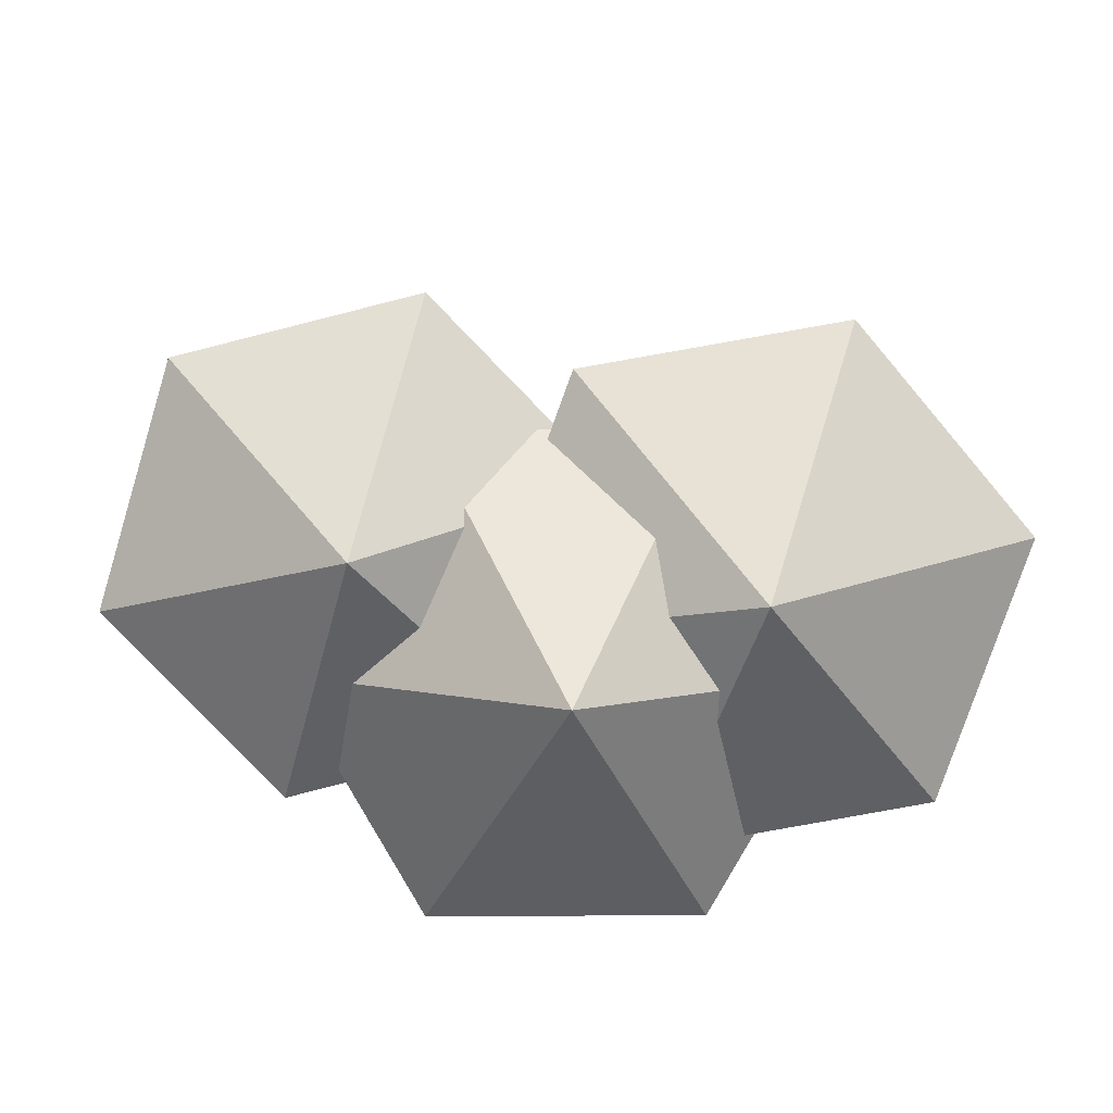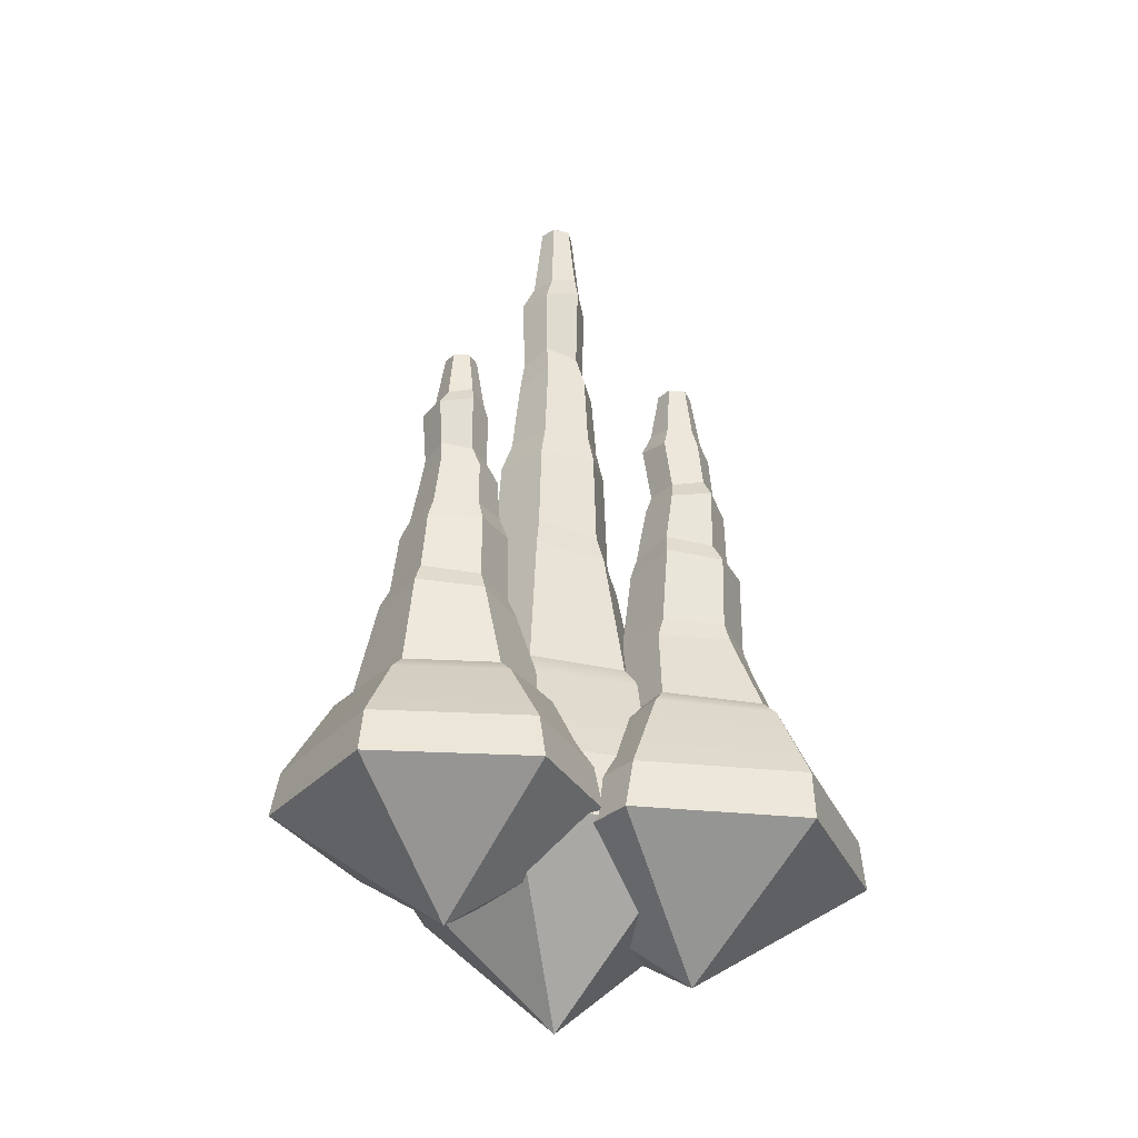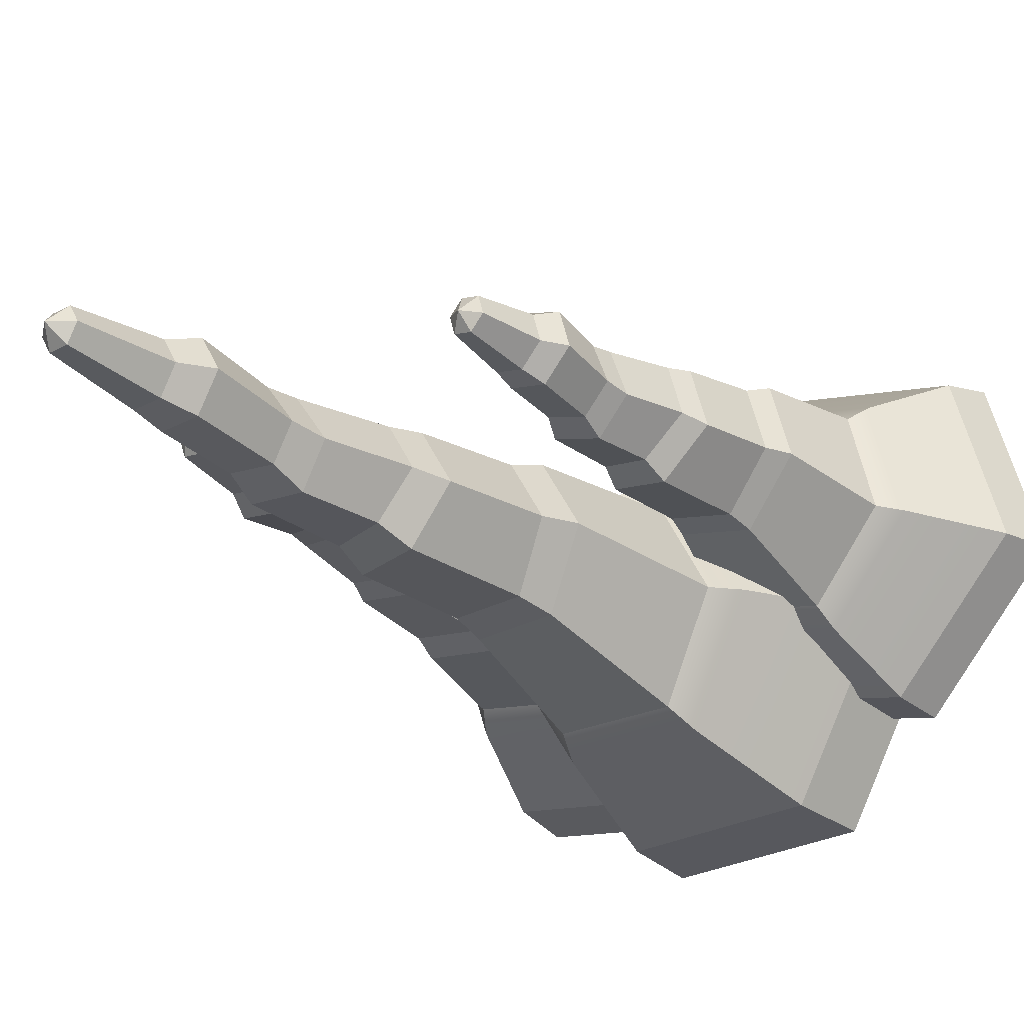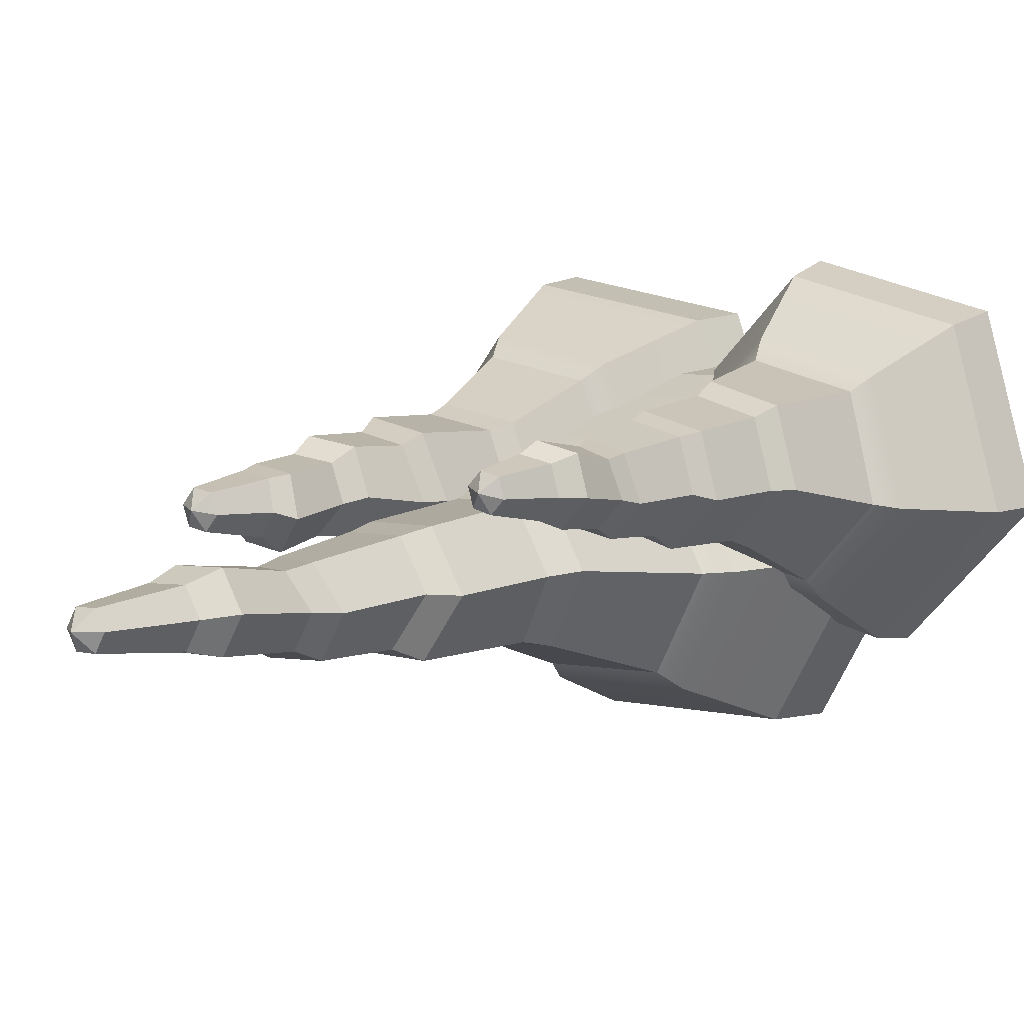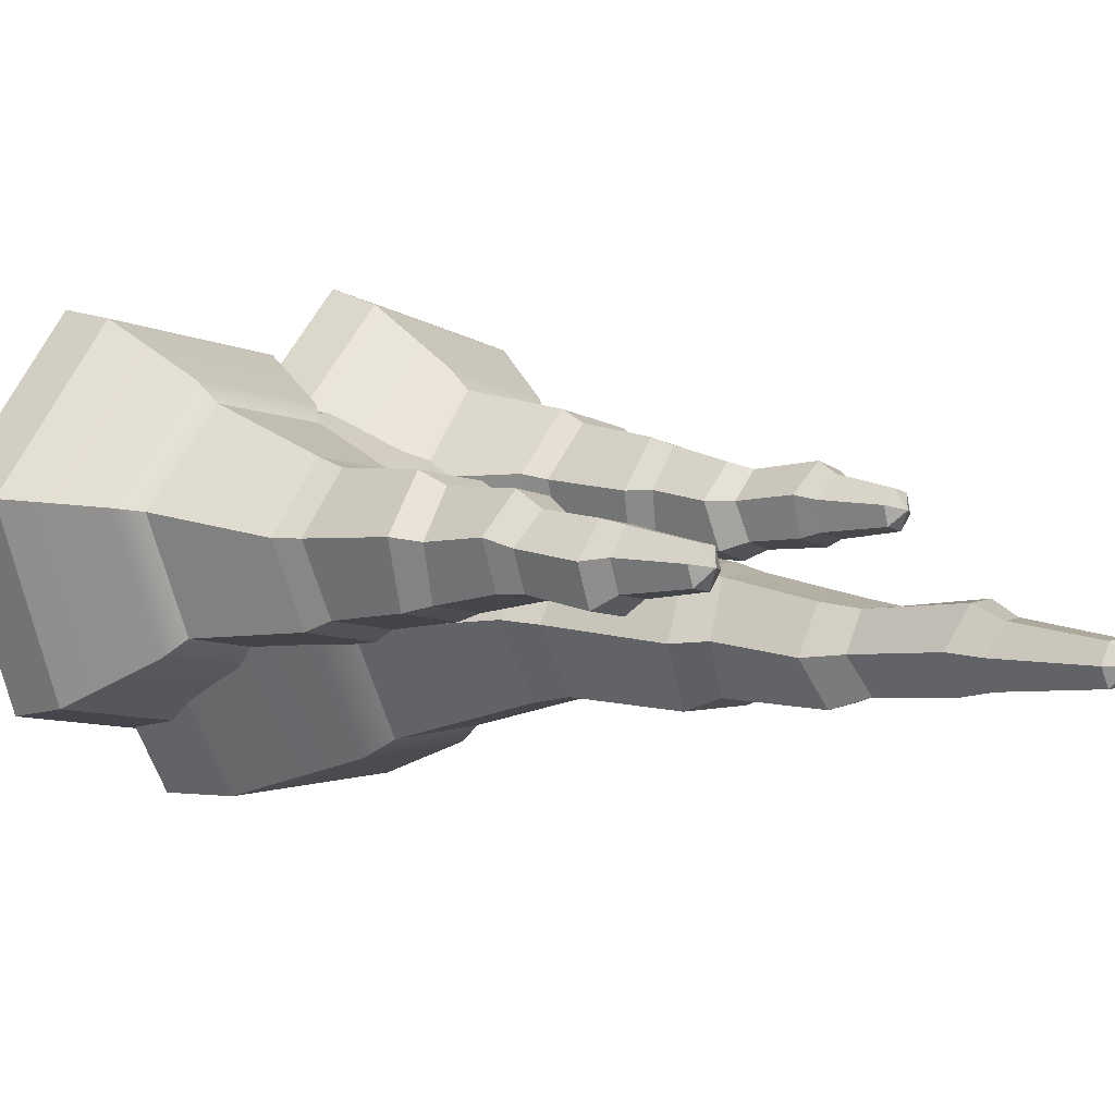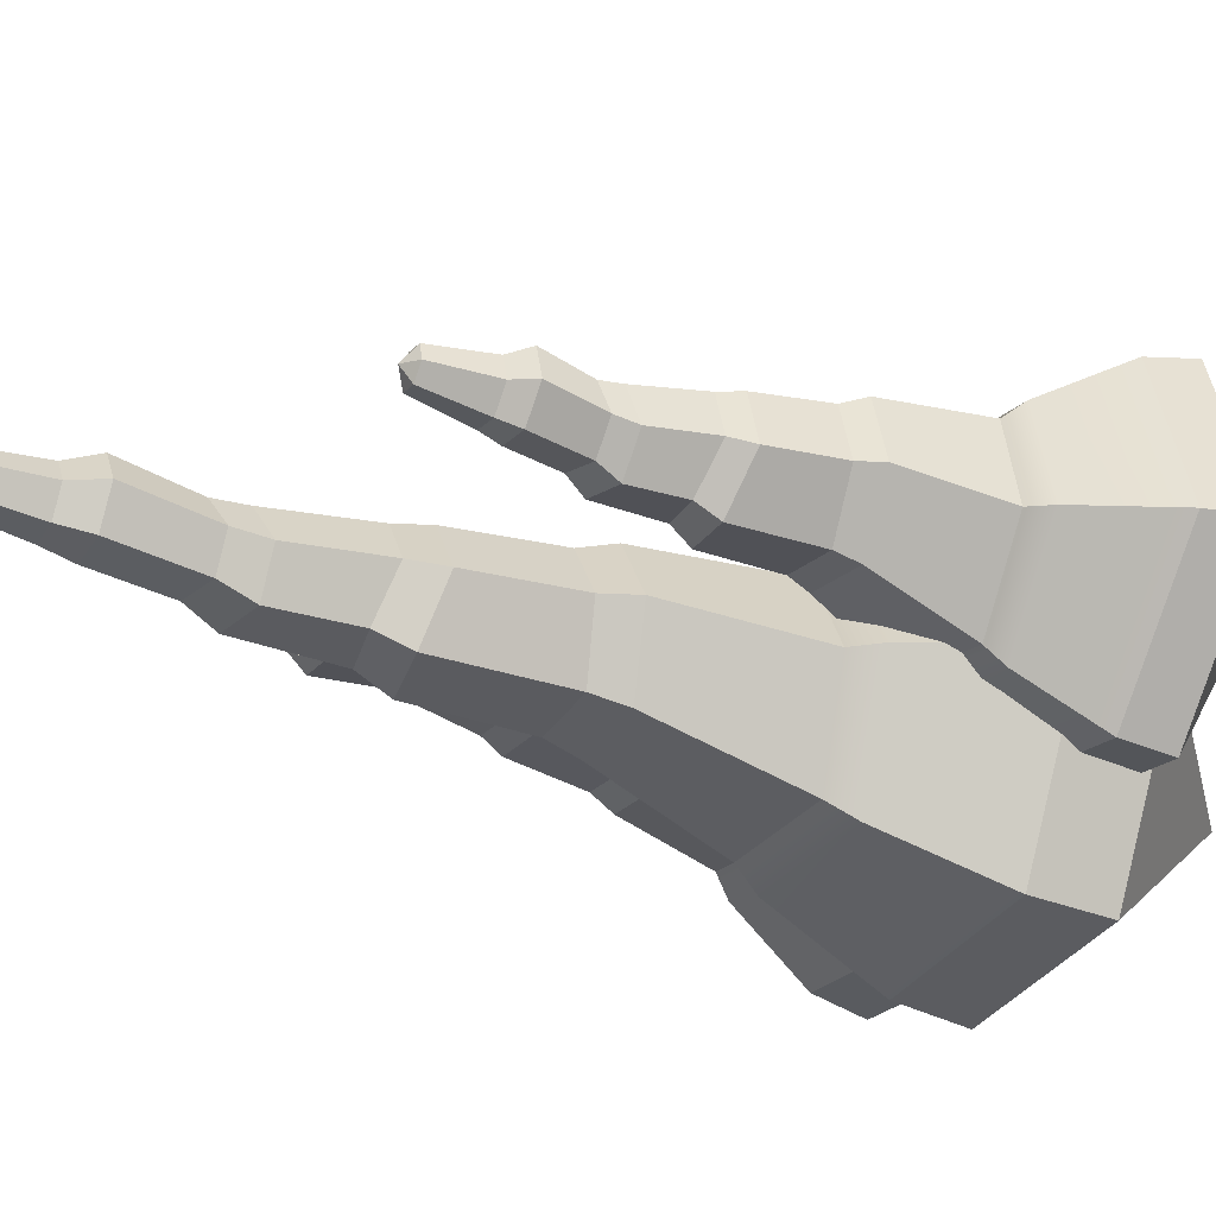
<metadata>
{"format":"obj","ext":"obj","renderer":"f3d","projection":"perspective","resolution":1024,"background":"white","views":[{"elev":5.5,"azim":-1.1,"up":"+Z"},{"elev":-31.4,"azim":-18.6,"up":"+Y"},{"elev":-26.6,"azim":-139.7,"up":"+Z"},{"elev":5.5,"azim":-143.1,"up":"+Z"},{"elev":4.5,"azim":131.9,"up":"+Z"},{"elev":-33.6,"azim":-117.6,"up":"+Z"}]}
</metadata>
<code>
v 0.01078 1.006 -0.07386
v -0.01175 1.006 -0.07386
v -0.02302 1.006 -0.05434
v -0.01175 1.006 -0.03483
v 0.01078 1.006 -0.03483
v 0.02205 1.006 -0.05434
v 0.1129 -0.02058 -0.2508
v -0.1139 -0.02058 -0.2508
v -0.2273 -0.02058 -0.05434
v -0.1139 -0.02058 0.1421
v 0.1129 -0.02058 0.1421
v 0.2263 -0.02058 -0.05434
v -0.000486 1.024 -0.05434
v -0.000486 -0.2206 -0.05434
v -0.06622 0.2368 0.04187
v -0.1298 0.2476 -0.06818
v -0.06622 0.2358 -0.1782
v 0.06086 0.2482 -0.1782
v 0.1244 0.2569 -0.06818
v 0.06086 0.2369 0.04187
v -0.04702 0.458 0.01529
v -0.08722 0.4588 -0.05434
v -0.04702 0.4459 -0.124
v 0.03339 0.4461 -0.124
v 0.07359 0.4463 -0.05434
v 0.03339 0.4461 0.01529
v -0.03307 0.6215 -0.003841
v -0.06398 0.6214 -0.05738
v -0.03307 0.6343 -0.1109
v 0.02875 0.6214 -0.1109
v 0.05966 0.6336 -0.05738
v 0.02875 0.6216 -0.003841
v -0.02481 0.7767 -0.02352
v -0.04643 0.7653 -0.06096
v -0.02481 0.7653 -0.0984
v 0.01842 0.7775 -0.0984
v 0.04004 0.7654 -0.06096
v 0.01842 0.7654 -0.02352
v -0.01771 0.9006 -0.02452
v -0.03493 0.9006 -0.05434
v -0.01771 0.9006 -0.08417
v 0.01673 0.9006 -0.08417
v 0.03395 0.9006 -0.05434
v 0.01673 0.9108 -0.02452
v -0.1089 0.06843 0.1262
v 0.1061 0.06843 0.1262
v 0.2136 0.06843 -0.06
v 0.1061 0.06843 -0.2462
v -0.1089 0.06843 -0.2462
v -0.2164 0.06843 -0.06
v 0.03872 0.406 0.02881
v 0.08515 0.4063 -0.05161
v 0.03872 0.4063 -0.132
v -0.05414 0.406 -0.132
v -0.1006 0.4188 -0.05161
v -0.05414 0.4178 0.02881
v 0.03407 0.5828 0.002818
v 0.0712 0.5946 -0.06149
v 0.03407 0.5822 -0.1258
v -0.04019 0.5952 -0.1258
v -0.07732 0.5823 -0.06149
v -0.04019 0.5828 0.002818
v 0.02906 0.7269 -0.01894
v 0.05584 0.7265 -0.06531
v 0.02906 0.7387 -0.1117
v -0.02448 0.7263 -0.1117
v -0.05124 0.7267 -0.06531
v -0.02448 0.7385 -0.01894
v 0.01707 0.8757 -0.01184
v 0.04009 0.8653 -0.05172
v 0.01707 0.8653 -0.09159
v -0.02898 0.8653 -0.09159
v -0.052 0.865 -0.05172
v -0.02898 0.865 -0.01184
v 0.07281 0.2065 0.06314
v 0.1482 0.2261 -0.06739
v 0.07281 0.2176 -0.1979
v -0.07792 0.2055 -0.1979
v -0.1533 0.217 -0.06739
v -0.07792 0.2065 0.06314
v 0.1583 0.7006 0.03772
v 0.1727 0.7006 0.02043
v 0.165 0.7006 -0.000734
v 0.1428 0.7006 -0.004615
v 0.1283 0.7006 0.01267
v 0.1361 0.7006 0.03384
v 0.2284 -0.02798 0.2296
v 0.3739 -0.02798 0.05562
v 0.2961 -0.02798 -0.1574
v 0.07264 -0.02798 -0.1965
v -0.0729 -0.02798 -0.02252
v 0.004969 -0.02798 0.1905
v 0.1505 0.7132 0.01655
v 0.1505 -0.17 0.01655
v 0.1189 0.1547 -0.0956
v 0.2441 0.1624 -0.07371
v 0.2877 0.1541 0.04564
v 0.2062 0.1628 0.1431
v 0.08099 0.169 0.1212
v 0.03736 0.1548 0.001858
v 0.127 0.3118 -0.06382
v 0.2062 0.3123 -0.04997
v 0.2338 0.3032 0.02555
v 0.1822 0.3033 0.08722
v 0.103 0.3034 0.07337
v 0.07537 0.3033 -0.002153
v 0.1327 0.4278 -0.04085
v 0.1936 0.4277 -0.0302
v 0.2148 0.4369 0.02786
v 0.1751 0.4277 0.07528
v 0.1142 0.4364 0.06463
v 0.09302 0.4279 0.006565
v 0.1425 0.538 -0.02188
v 0.1851 0.5299 -0.01443
v 0.1999 0.5299 0.02617
v 0.1722 0.5386 0.05933
v 0.1296 0.53 0.05188
v 0.1147 0.53 0.01127
v 0.1387 0.626 -0.0158
v 0.1726 0.626 -0.009862
v 0.1844 0.626 0.02249
v 0.1623 0.626 0.0489
v 0.1284 0.626 0.04297
v 0.1166 0.6332 0.01062
v 0.08161 0.03521 -0.1824
v -0.05636 0.03521 -0.01754
v 0.01746 0.03521 0.1844
v 0.2292 0.03521 0.2214
v 0.3672 0.03521 0.05653
v 0.2934 0.03521 -0.1454
v 0.06158 0.2749 -0.00674
v 0.09346 0.2751 0.08048
v 0.1849 0.2751 0.09648
v 0.2445 0.2749 0.02526
v 0.2126 0.2839 -0.06196
v 0.1212 0.2832 -0.07796
v 0.0845 0.4003 0.006373
v 0.11 0.4087 0.07612
v 0.1831 0.3999 0.08891
v 0.2308 0.4091 0.03196
v 0.2053 0.4 -0.03779
v 0.1322 0.4003 -0.05058
v 0.1044 0.5026 0.0165
v 0.1228 0.5024 0.06678
v 0.1755 0.511 0.07601
v 0.2099 0.5022 0.03494
v 0.1915 0.5025 -0.01534
v 0.1388 0.5109 -0.02457
v 0.1066 0.6083 0.002735
v 0.1225 0.6009 0.04598
v 0.1678 0.6009 0.05391
v 0.1974 0.6009 0.0186
v 0.1816 0.6007 -0.02465
v 0.1362 0.6007 -0.03258
v 0.01337 0.1332 -0.002627
v 0.06512 0.1471 0.1389
v 0.2136 0.1411 0.1649
v 0.3103 0.1325 0.0493
v 0.2586 0.1406 -0.09226
v 0.1101 0.1332 -0.1182
v -0.1547 0.6663 0.0327
v -0.1751 0.6663 0.02756
v -0.1897 0.6663 0.04259
v -0.184 0.6663 0.06277
v -0.1637 0.6663 0.06791
v -0.149 0.6663 0.05287
v -0.02227 -0.01151 -0.1036
v -0.2268 -0.01151 -0.1553
v -0.3739 -0.01151 -0.004015
v -0.3165 -0.01151 0.199
v -0.1119 -0.01151 0.2508
v 0.0352 -0.01151 0.09948
v -0.1694 0.6781 0.04773
v -0.1694 -0.1436 0.04773
v -0.2506 0.1585 0.1195
v -0.2828 0.1656 0.005762
v -0.2004 0.1579 -0.079
v -0.08577 0.166 -0.05001
v -0.05357 0.1718 0.06375
v -0.136 0.1585 0.1485
v -0.2272 0.3046 0.09992
v -0.2476 0.3051 0.02794
v -0.1954 0.2966 -0.02569
v -0.1229 0.2967 -0.007345
v -0.1025 0.2968 0.06463
v -0.1547 0.2967 0.1183
v -0.2103 0.4126 0.08585
v -0.2259 0.4125 0.03051
v -0.1858 0.421 -0.01073
v -0.1301 0.4125 0.003379
v -0.1144 0.4205 0.05872
v -0.1545 0.4126 0.09996
v -0.1983 0.5151 0.06999
v -0.2093 0.5075 0.03129
v -0.1812 0.5075 0.002447
v -0.1423 0.5156 0.01231
v -0.1313 0.5076 0.05101
v -0.1593 0.5076 0.07985
v -0.1917 0.5969 0.07071
v -0.2004 0.5969 0.03988
v -0.1781 0.5969 0.0169
v -0.147 0.5969 0.02476
v -0.1383 0.5969 0.05559
v -0.1606 0.6036 0.07856
v -0.3083 0.04729 0.1858
v -0.1144 0.04729 0.2349
v 0.02503 0.04729 0.09148
v -0.02944 0.04729 -0.101
v -0.2234 0.04729 -0.15
v -0.3628 0.04729 -0.006625
v -0.153 0.2703 0.1317
v -0.09274 0.2704 0.06974
v -0.1163 0.2704 -0.0134
v -0.2 0.2703 -0.03458
v -0.2603 0.2787 0.02736
v -0.2367 0.278 0.1105
v -0.1512 0.387 0.1072
v -0.1031 0.3948 0.05764
v -0.1219 0.3866 -0.008834
v -0.1889 0.3952 -0.02578
v -0.237 0.3867 0.02375
v -0.2182 0.387 0.09023
v -0.1508 0.4821 0.08641
v -0.1161 0.4819 0.0507
v -0.1296 0.49 0.002771
v -0.1779 0.4818 -0.009445
v -0.2126 0.482 0.02627
v -0.1991 0.4898 0.07419
v -0.1632 0.5805 0.09008
v -0.1334 0.5736 0.05937
v -0.145 0.5736 0.01814
v -0.1866 0.5736 0.007639
v -0.2164 0.5734 0.03835
v -0.2048 0.5734 0.07957
v -0.1301 0.1385 0.1704
v -0.03231 0.1514 0.06988
v -0.0705 0.1458 -0.06504
v -0.2064 0.1378 -0.09943
v -0.3042 0.1454 0.001106
v -0.266 0.1385 0.136
f 1 42 41 2
f 2 41 40 3
f 3 40 39 4
f 4 39 44 5
f 5 44 43 6
f 6 43 42 1
f 2 13 1
f 3 13 2
f 4 13 3
f 5 13 4
f 6 13 5
f 1 13 6
f 7 14 8
f 8 14 9
f 9 14 10
f 10 14 11
f 11 14 12
f 12 14 7
f 16 79 80 15
f 17 78 79 16
f 18 77 78 17
f 19 76 77 18
f 20 75 76 19
f 15 80 75 20
f 22 55 56 21
f 23 54 55 22
f 24 53 54 23
f 25 52 53 24
f 26 51 52 25
f 21 56 51 26
f 28 61 62 27
f 29 60 61 28
f 30 59 60 29
f 31 58 59 30
f 32 57 58 31
f 27 62 57 32
f 34 67 68 33
f 35 66 67 34
f 36 65 66 35
f 37 64 65 36
f 38 63 64 37
f 33 68 63 38
f 40 73 74 39
f 41 72 73 40
f 42 71 72 41
f 43 70 71 42
f 44 69 70 43
f 39 74 69 44
f 45 10 11 46
f 47 46 11 12
f 48 47 12 7
f 49 48 7 8
f 50 49 8 9
f 45 50 9 10
f 51 20 19 52
f 53 52 19 18
f 54 53 18 17
f 55 54 17 16
f 56 55 16 15
f 51 56 15 20
f 57 26 25 58
f 59 58 25 24
f 60 59 24 23
f 61 60 23 22
f 62 61 22 21
f 57 62 21 26
f 63 32 31 64
f 65 64 31 30
f 66 65 30 29
f 67 66 29 28
f 68 67 28 27
f 63 68 27 32
f 69 38 37 70
f 71 70 37 36
f 72 71 36 35
f 73 72 35 34
f 74 73 34 33
f 69 74 33 38
f 75 46 47 76
f 77 76 47 48
f 78 77 48 49
f 79 78 49 50
f 80 79 50 45
f 75 80 45 46
f 81 122 121 82
f 82 121 120 83
f 83 120 119 84
f 84 119 124 85
f 85 124 123 86
f 86 123 122 81
f 82 93 81
f 83 93 82
f 84 93 83
f 85 93 84
f 86 93 85
f 81 93 86
f 87 94 88
f 88 94 89
f 89 94 90
f 90 94 91
f 91 94 92
f 92 94 87
f 96 159 160 95
f 97 158 159 96
f 98 157 158 97
f 99 156 157 98
f 100 155 156 99
f 95 160 155 100
f 102 135 136 101
f 103 134 135 102
f 104 133 134 103
f 105 132 133 104
f 106 131 132 105
f 101 136 131 106
f 108 141 142 107
f 109 140 141 108
f 110 139 140 109
f 111 138 139 110
f 112 137 138 111
f 107 142 137 112
f 114 147 148 113
f 115 146 147 114
f 116 145 146 115
f 117 144 145 116
f 118 143 144 117
f 113 148 143 118
f 120 153 154 119
f 121 152 153 120
f 122 151 152 121
f 123 150 151 122
f 124 149 150 123
f 119 154 149 124
f 125 90 91 126
f 127 126 91 92
f 128 127 92 87
f 129 128 87 88
f 130 129 88 89
f 125 130 89 90
f 131 100 99 132
f 133 132 99 98
f 134 133 98 97
f 135 134 97 96
f 136 135 96 95
f 131 136 95 100
f 137 106 105 138
f 139 138 105 104
f 140 139 104 103
f 141 140 103 102
f 142 141 102 101
f 137 142 101 106
f 143 112 111 144
f 145 144 111 110
f 146 145 110 109
f 147 146 109 108
f 148 147 108 107
f 143 148 107 112
f 149 118 117 150
f 151 150 117 116
f 152 151 116 115
f 153 152 115 114
f 154 153 114 113
f 149 154 113 118
f 155 126 127 156
f 157 156 127 128
f 158 157 128 129
f 159 158 129 130
f 160 159 130 125
f 155 160 125 126
f 161 202 201 162
f 162 201 200 163
f 163 200 199 164
f 164 199 204 165
f 165 204 203 166
f 166 203 202 161
f 162 173 161
f 163 173 162
f 164 173 163
f 165 173 164
f 166 173 165
f 161 173 166
f 167 174 168
f 168 174 169
f 169 174 170
f 170 174 171
f 171 174 172
f 172 174 167
f 176 239 240 175
f 177 238 239 176
f 178 237 238 177
f 179 236 237 178
f 180 235 236 179
f 175 240 235 180
f 182 215 216 181
f 183 214 215 182
f 184 213 214 183
f 185 212 213 184
f 186 211 212 185
f 181 216 211 186
f 188 221 222 187
f 189 220 221 188
f 190 219 220 189
f 191 218 219 190
f 192 217 218 191
f 187 222 217 192
f 194 227 228 193
f 195 226 227 194
f 196 225 226 195
f 197 224 225 196
f 198 223 224 197
f 193 228 223 198
f 200 233 234 199
f 201 232 233 200
f 202 231 232 201
f 203 230 231 202
f 204 229 230 203
f 199 234 229 204
f 205 170 171 206
f 207 206 171 172
f 208 207 172 167
f 209 208 167 168
f 210 209 168 169
f 205 210 169 170
f 211 180 179 212
f 213 212 179 178
f 214 213 178 177
f 215 214 177 176
f 216 215 176 175
f 211 216 175 180
f 217 186 185 218
f 219 218 185 184
f 220 219 184 183
f 221 220 183 182
f 222 221 182 181
f 217 222 181 186
f 223 192 191 224
f 225 224 191 190
f 226 225 190 189
f 227 226 189 188
f 228 227 188 187
f 223 228 187 192
f 229 198 197 230
f 231 230 197 196
f 232 231 196 195
f 233 232 195 194
f 234 233 194 193
f 229 234 193 198
f 235 206 207 236
f 237 236 207 208
f 238 237 208 209
f 239 238 209 210
f 240 239 210 205
f 235 240 205 206

</code>
